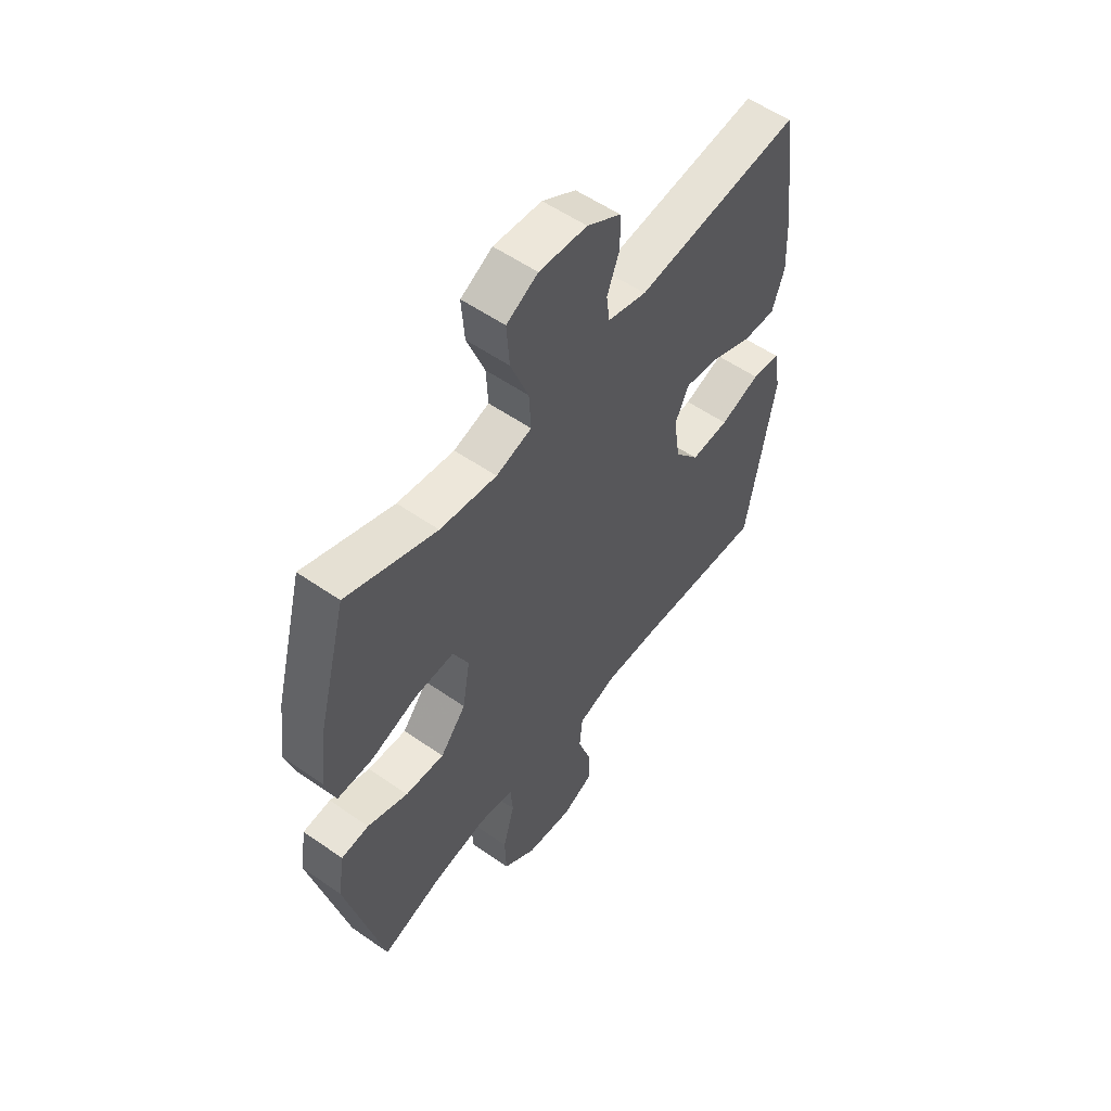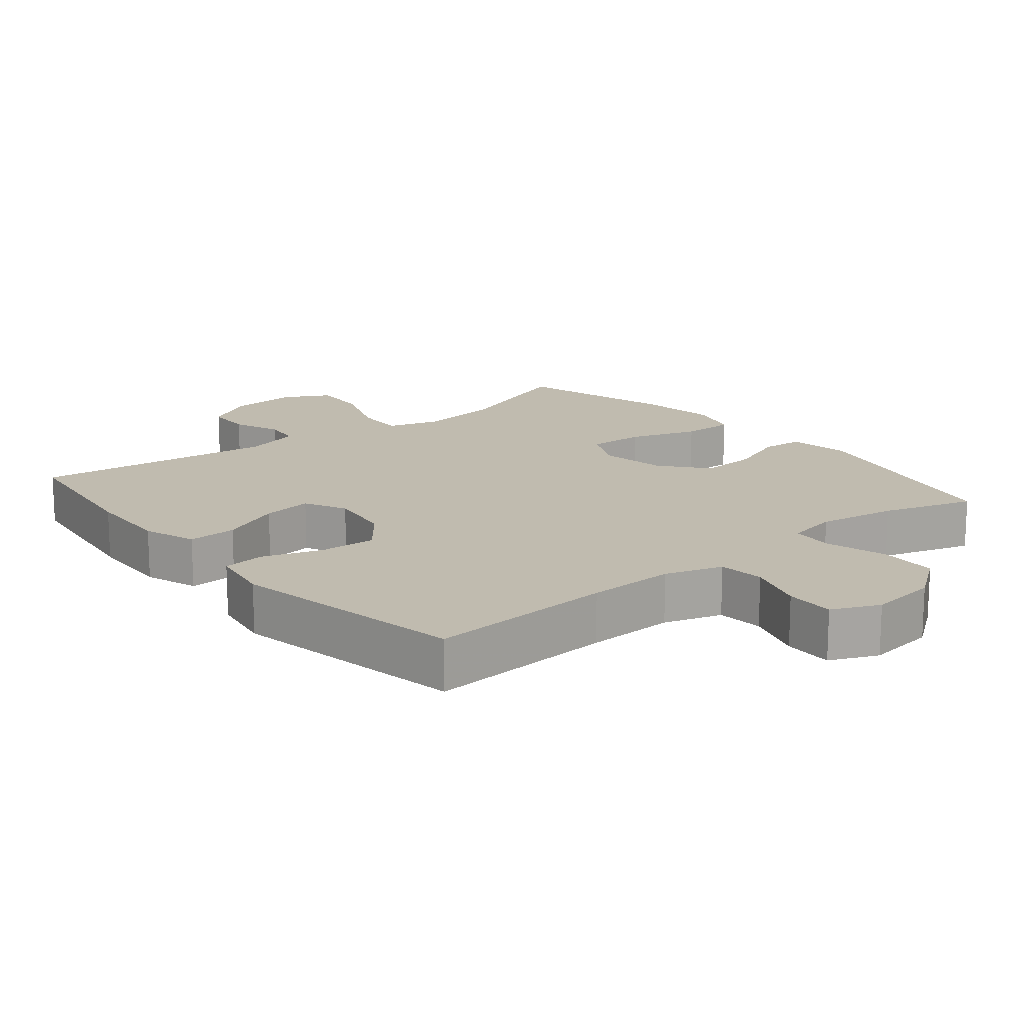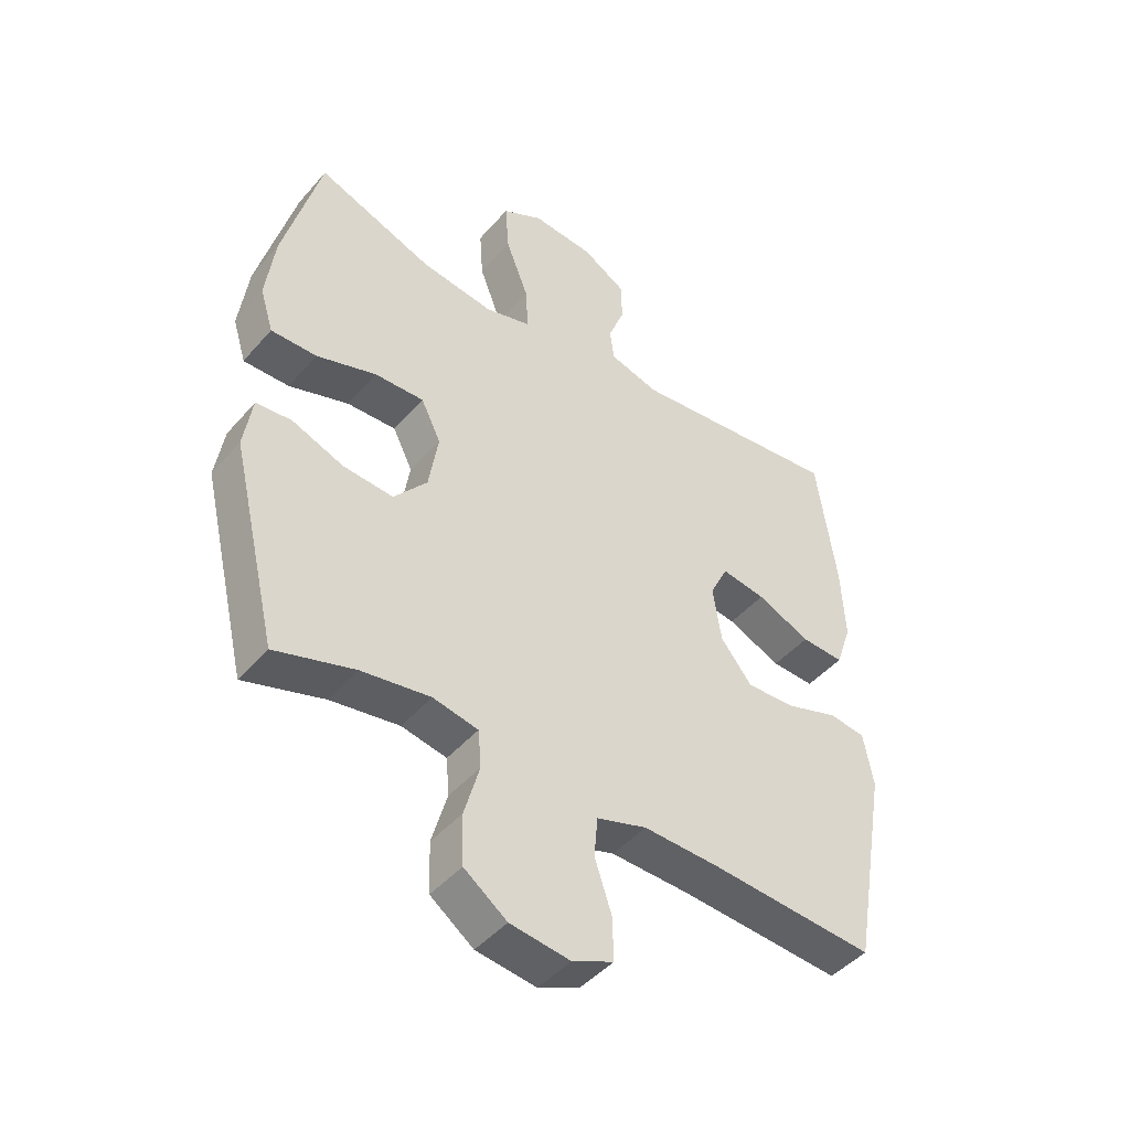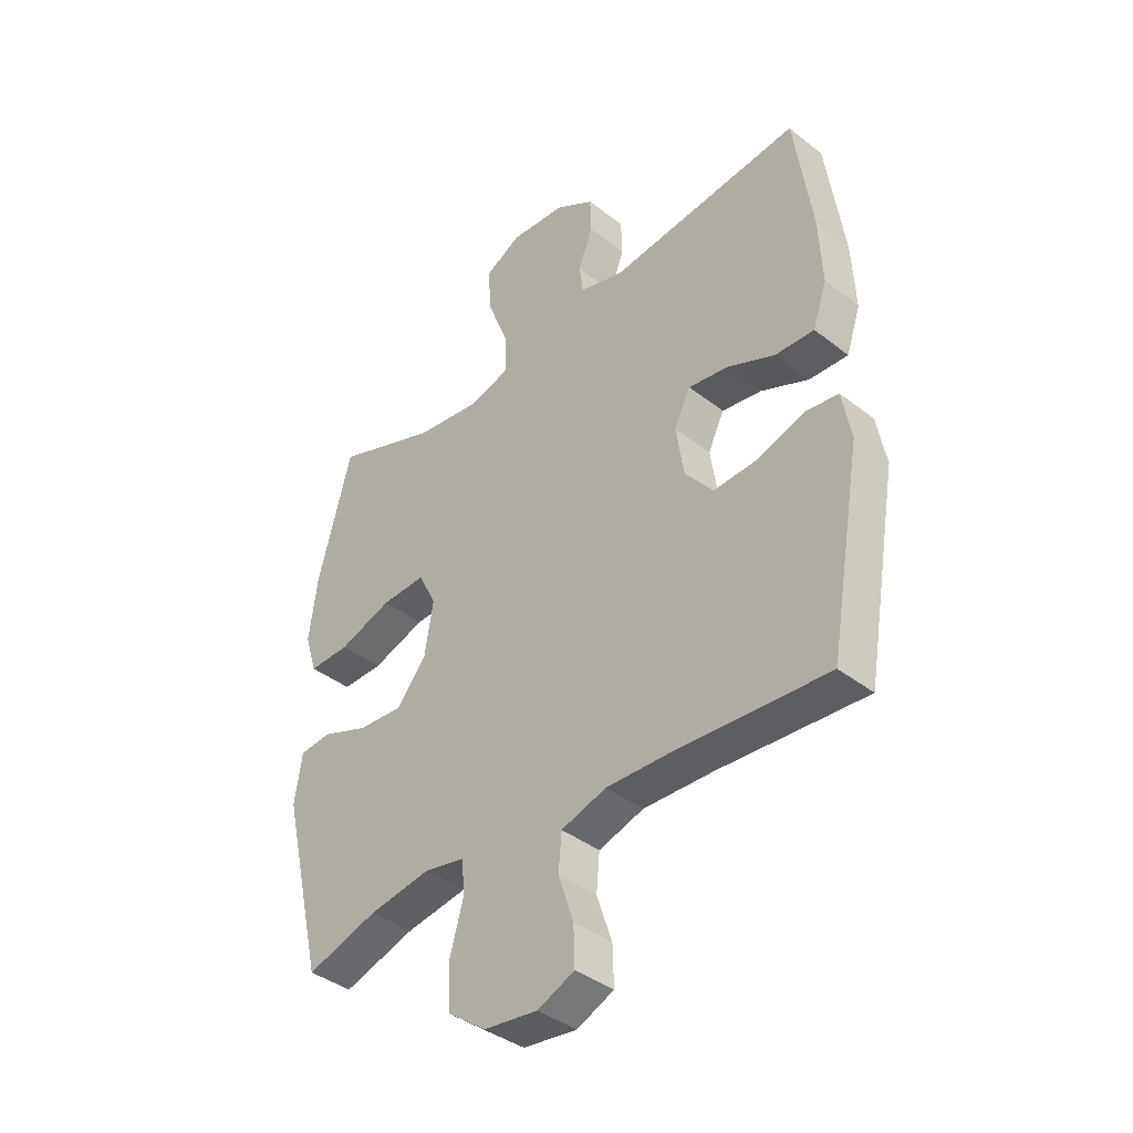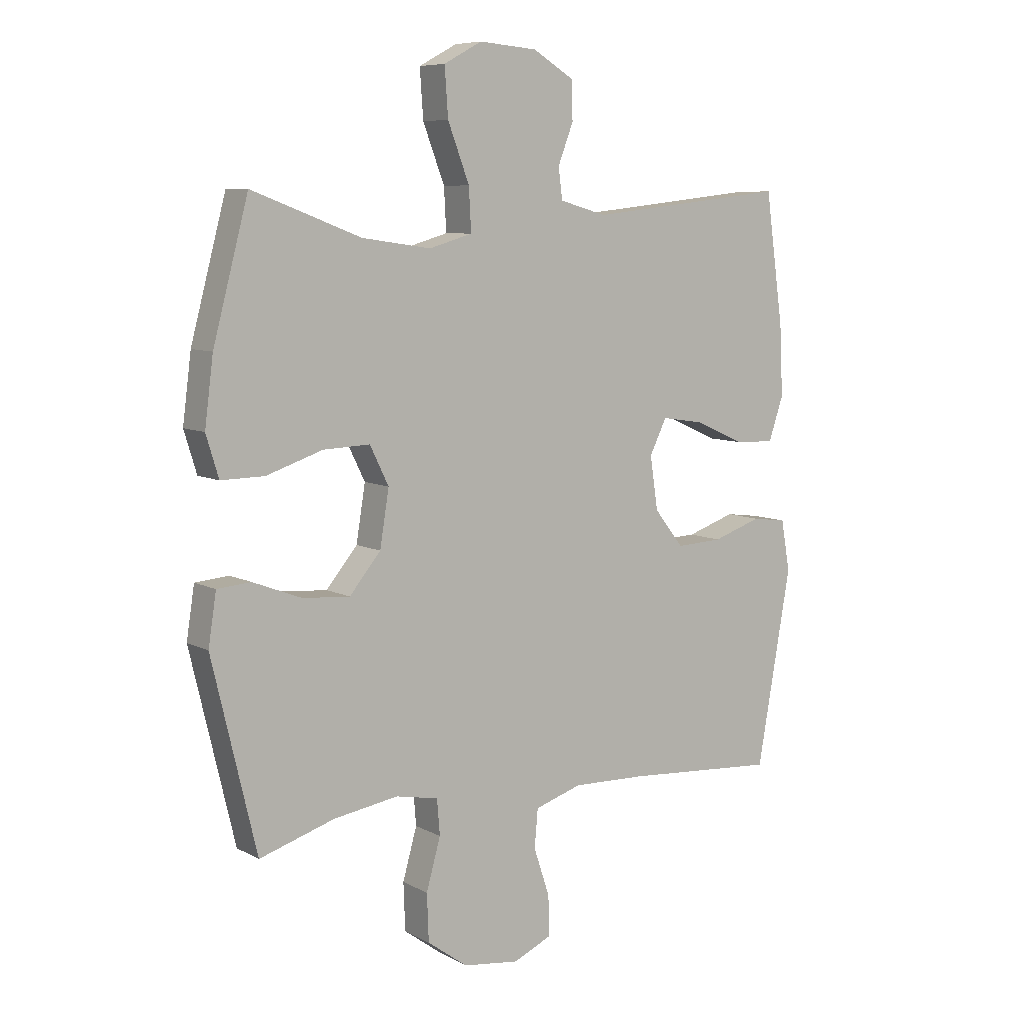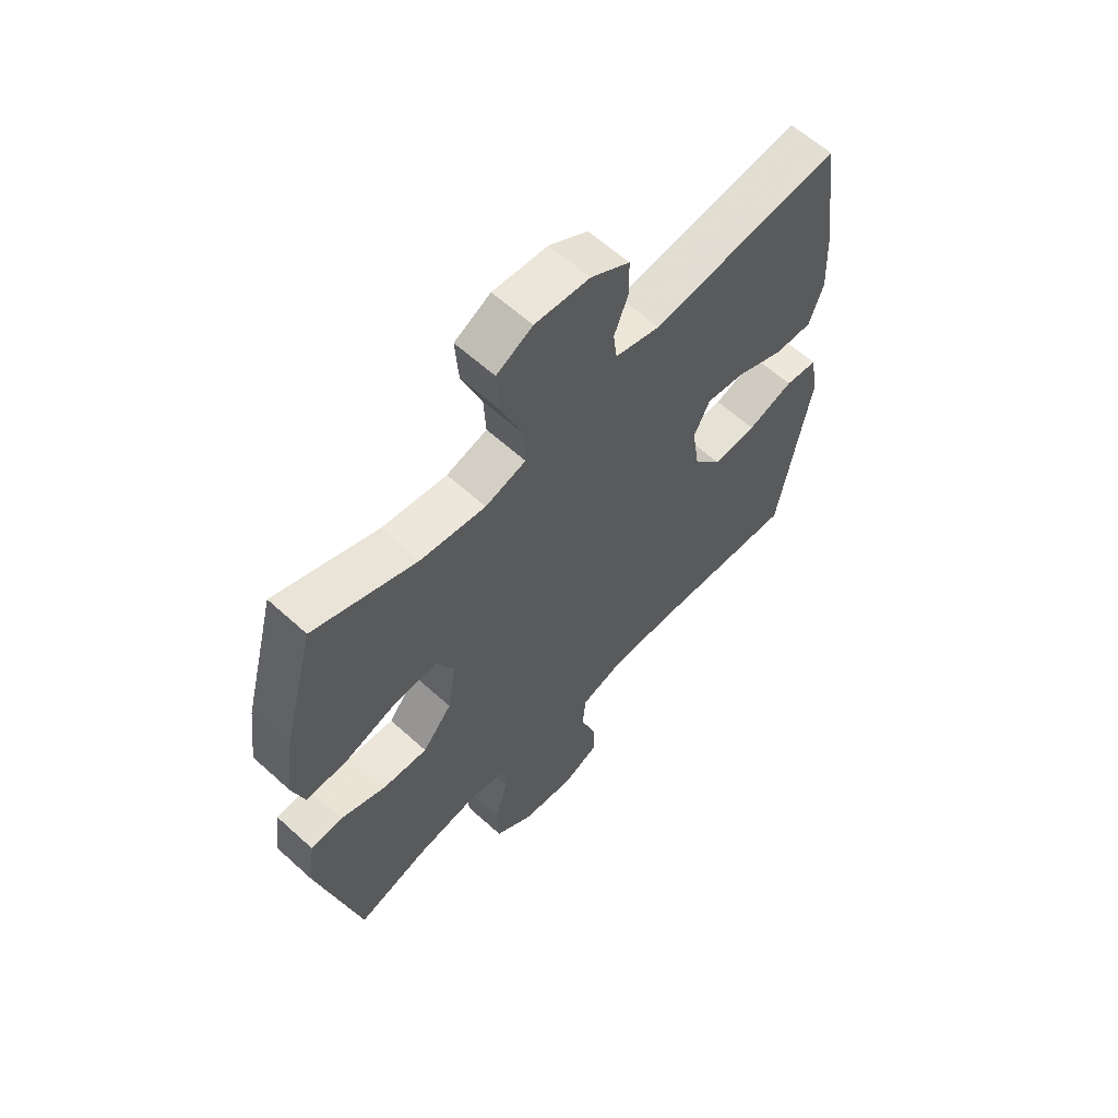
<metadata>
{"format":"obj","ext":"obj","renderer":"f3d","projection":"perspective","resolution":1024,"background":"white","views":[{"elev":55.7,"azim":-53.8,"up":"+Z"},{"elev":16.0,"azim":140.6,"up":"+Y"},{"elev":-45.6,"azim":-38.1,"up":"+Z"},{"elev":-39.7,"azim":46.0,"up":"+Z"},{"elev":7.8,"azim":-35.1,"up":"+Z"},{"elev":61.4,"azim":-47.3,"up":"+Z"}]}
</metadata>
<code>
v -0.5 0.07 -0.5
v -0.578 0.07 -0.171
v -0.564 0.07 -0.081
v -0.505 0.07 -0.076
v -0.419 0.07 -0.109
v -0.336 0.07 -0.115
v -0.281 0.07 -0.049
v -0.265 0.07 0.049
v -0.298 0.07 0.116
v -0.38 0.07 0.113
v -0.479 0.07 0.08
v -0.555 0.07 0.079
v -0.577 0.07 0.151
v -0.562 0.07 0.267
v -0.5 0.07 0.5
v -0.308 0.07 0.428
v -0.187 0.07 0.411
v -0.111 0.07 0.433
v -0.115 0.07 0.507
v -0.153 0.07 0.606
v -0.159 0.07 0.69
v -0.092 0.07 0.726
v 0.01 0.07 0.718
v 0.082 0.07 0.675
v 0.084 0.07 0.608
v 0.057 0.07 0.538
v 0.064 0.07 0.484
v 0.147 0.07 0.461
v 0.5 0.07 0.5
v 0.532 0.07 0.273
v 0.538 0.07 0.149
v 0.512 0.07 0.072
v 0.441 0.07 0.075
v 0.352 0.07 0.114
v 0.279 0.07 0.125
v 0.249 0.07 0.064
v 0.263 0.07 -0.029
v 0.315 0.07 -0.094
v 0.397 0.07 -0.09
v 0.483 0.07 -0.061
v 0.544 0.07 -0.069
v 0.56 0.07 -0.159
v 0.5 0.07 -0.5
v 0.229 0.07 -0.481
v 0.101 0.07 -0.477
v 0.018 0.07 -0.503
v 0.012 0.07 -0.57
v 0.04 0.07 -0.654
v 0.042 0.07 -0.725
v -0.026 0.07 -0.755
v -0.125 0.07 -0.742
v -0.196 0.07 -0.69
v -0.199 0.07 -0.607
v -0.174 0.07 -0.518
v -0.179 0.07 -0.456
v -0.254 0.07 -0.441
v -0.368 0.07 -0.459
v -0.5 0 -0.5
v -0.578 0 -0.171
v -0.564 0 -0.081
v -0.505 0 -0.076
v -0.419 0 -0.109
v -0.336 0 -0.115
v -0.281 0 -0.049
v -0.265 0 0.049
v -0.298 0 0.116
v -0.38 0 0.113
v -0.479 0 0.08
v -0.555 0 0.079
v -0.577 0 0.151
v -0.562 0 0.267
v -0.5 0 0.5
v -0.308 0 0.428
v -0.187 0 0.411
v -0.111 0 0.433
v -0.115 0 0.507
v -0.153 0 0.606
v -0.159 0 0.69
v -0.092 0 0.726
v 0.01 0 0.718
v 0.082 0 0.675
v 0.084 0 0.608
v 0.057 0 0.538
v 0.064 0 0.484
v 0.147 0 0.461
v 0.5 0 0.5
v 0.532 0 0.273
v 0.538 0 0.149
v 0.512 0 0.072
v 0.441 0 0.075
v 0.352 0 0.114
v 0.279 0 0.125
v 0.249 0 0.064
v 0.263 0 -0.029
v 0.315 0 -0.094
v 0.397 0 -0.09
v 0.483 0 -0.061
v 0.544 0 -0.069
v 0.56 0 -0.159
v 0.5 0 -0.5
v 0.229 0 -0.481
v 0.101 0 -0.477
v 0.018 0 -0.503
v 0.012 0 -0.57
v 0.04 0 -0.654
v 0.042 0 -0.725
v -0.026 0 -0.755
v -0.125 0 -0.742
v -0.196 0 -0.69
v -0.199 0 -0.607
v -0.174 0 -0.518
v -0.179 0 -0.456
v -0.254 0 -0.441
v -0.368 0 -0.459
f 52 53 54
f 51 52 54
f 50 51 54
f 49 50 54
f 48 49 54
f 47 48 54
f 46 47 54 55
f 45 46 55
f 44 45 55 56
f 43 44 56
f 42 43 56
f 41 42 56
f 40 41 56
f 39 40 56
f 32 33 34
f 31 32 34
f 30 31 34
f 29 30 34
f 28 29 34
f 27 28 34 35
f 24 25 26
f 23 24 26
f 22 23 26
f 21 22 26
f 20 21 26
f 19 20 26
f 18 19 26 27
f 14 15 16
f 13 14 16
f 12 13 16
f 11 12 16
f 10 11 16
f 9 10 16 17
f 8 9 17 18
f 3 4 5
f 2 3 5
f 1 2 5
f 57 1 5
f 57 5 6
f 38 39 56 57
f 57 6 7
f 38 57 7
f 37 38 7
f 8 18 27
f 7 8 27
f 37 7 27
f 36 37 27
f 27 35 36
f 111 110 109
f 111 109 108
f 111 108 107
f 111 107 106
f 111 106 105
f 111 105 104
f 112 111 104 103
f 112 103 102
f 113 112 102 101
f 113 101 100
f 113 100 99
f 113 99 98
f 113 98 97
f 113 97 96
f 91 90 89
f 91 89 88
f 91 88 87
f 91 87 86
f 91 86 85
f 92 91 85 84
f 83 82 81
f 83 81 80
f 83 80 79
f 83 79 78
f 83 78 77
f 83 77 76
f 84 83 76 75
f 73 72 71
f 73 71 70
f 73 70 69
f 73 69 68
f 73 68 67
f 74 73 67 66
f 75 74 66 65
f 62 61 60
f 62 60 59
f 62 59 58
f 62 58 114
f 63 62 114
f 114 113 96 95
f 64 63 114
f 64 114 95
f 64 95 94
f 84 75 65
f 84 65 64
f 84 64 94
f 84 94 93
f 93 92 84
f 1 58 59 2
f 2 59 60 3
f 3 60 61 4
f 4 61 62 5
f 5 62 63 6
f 6 63 64 7
f 7 64 65 8
f 8 65 66 9
f 9 66 67 10
f 10 67 68 11
f 11 68 69 12
f 12 69 70 13
f 13 70 71 14
f 14 71 72 15
f 15 72 73 16
f 16 73 74 17
f 17 74 75 18
f 18 75 76 19
f 19 76 77 20
f 20 77 78 21
f 21 78 79 22
f 22 79 80 23
f 23 80 81 24
f 24 81 82 25
f 25 82 83 26
f 26 83 84 27
f 27 84 85 28
f 28 85 86 29
f 29 86 87 30
f 30 87 88 31
f 31 88 89 32
f 32 89 90 33
f 33 90 91 34
f 34 91 92 35
f 35 92 93 36
f 36 93 94 37
f 37 94 95 38
f 38 95 96 39
f 39 96 97 40
f 40 97 98 41
f 41 98 99 42
f 42 99 100 43
f 43 100 101 44
f 44 101 102 45
f 45 102 103 46
f 46 103 104 47
f 47 104 105 48
f 48 105 106 49
f 49 106 107 50
f 50 107 108 51
f 51 108 109 52
f 52 109 110 53
f 53 110 111 54
f 54 111 112 55
f 55 112 113 56
f 56 113 114 57
f 57 114 58 1

</code>
